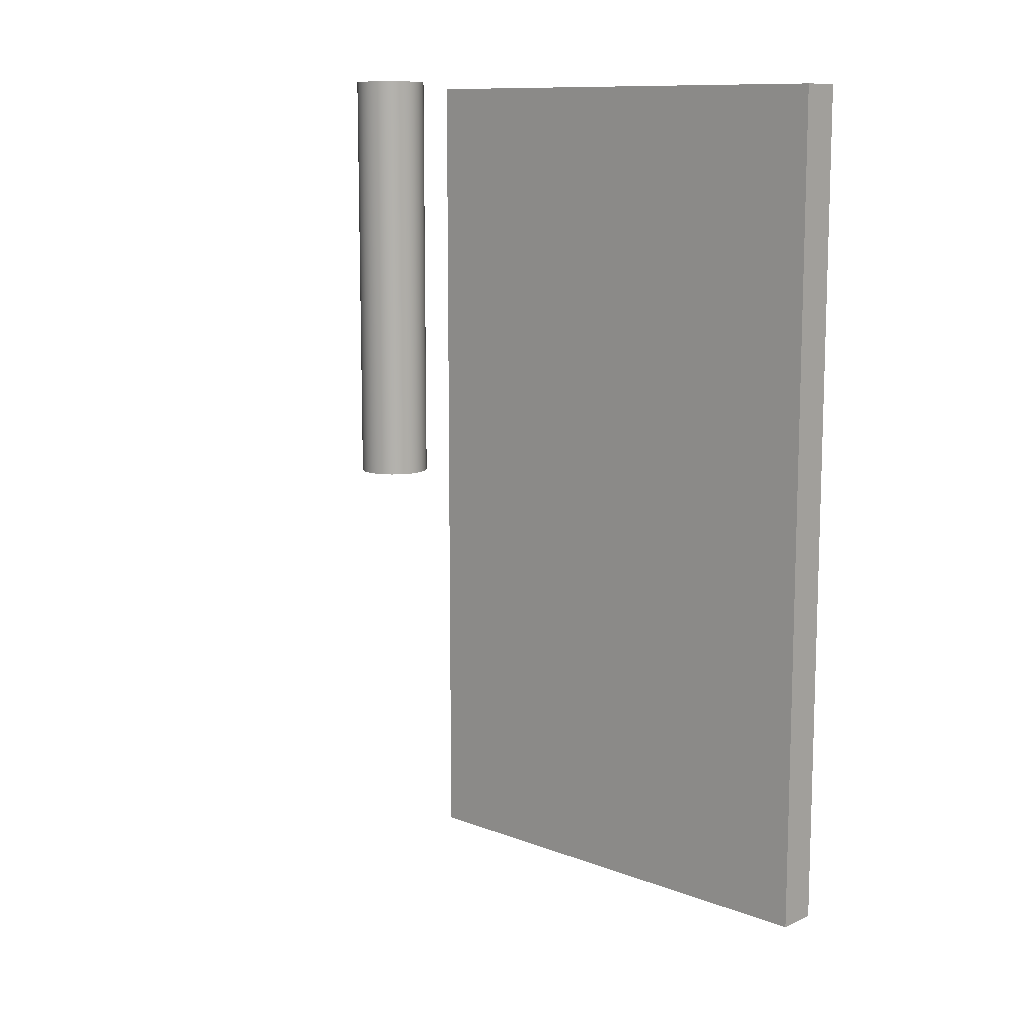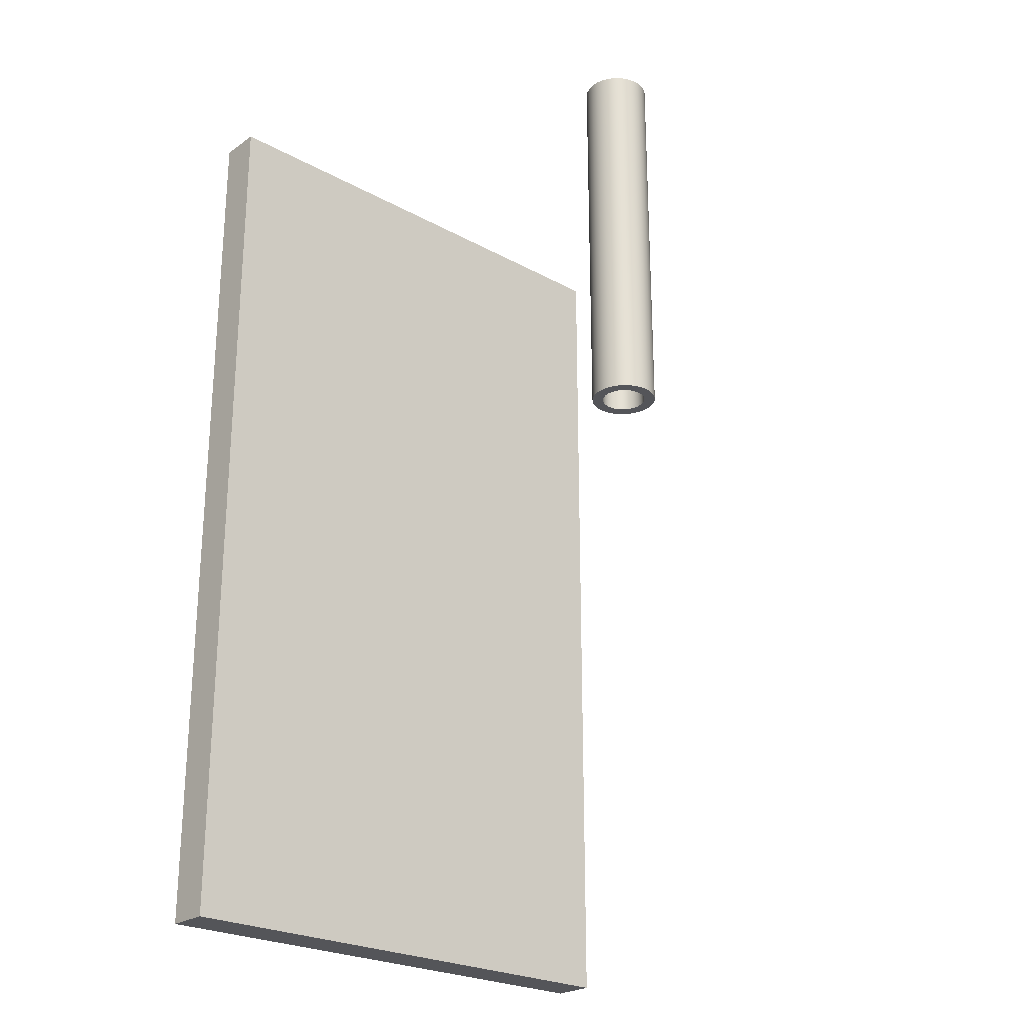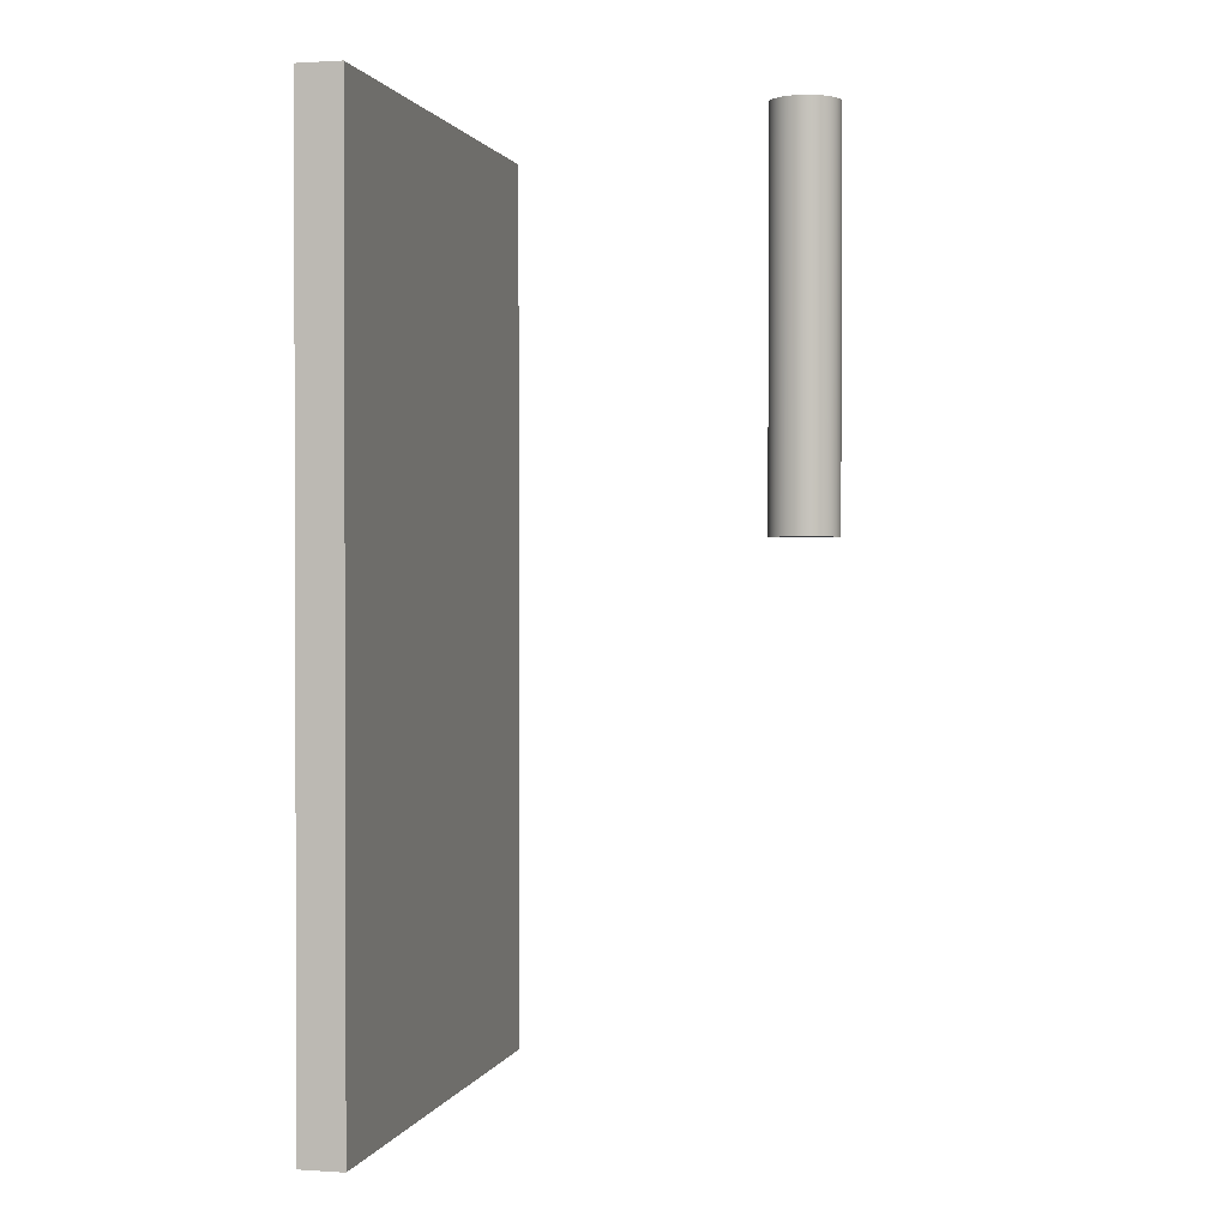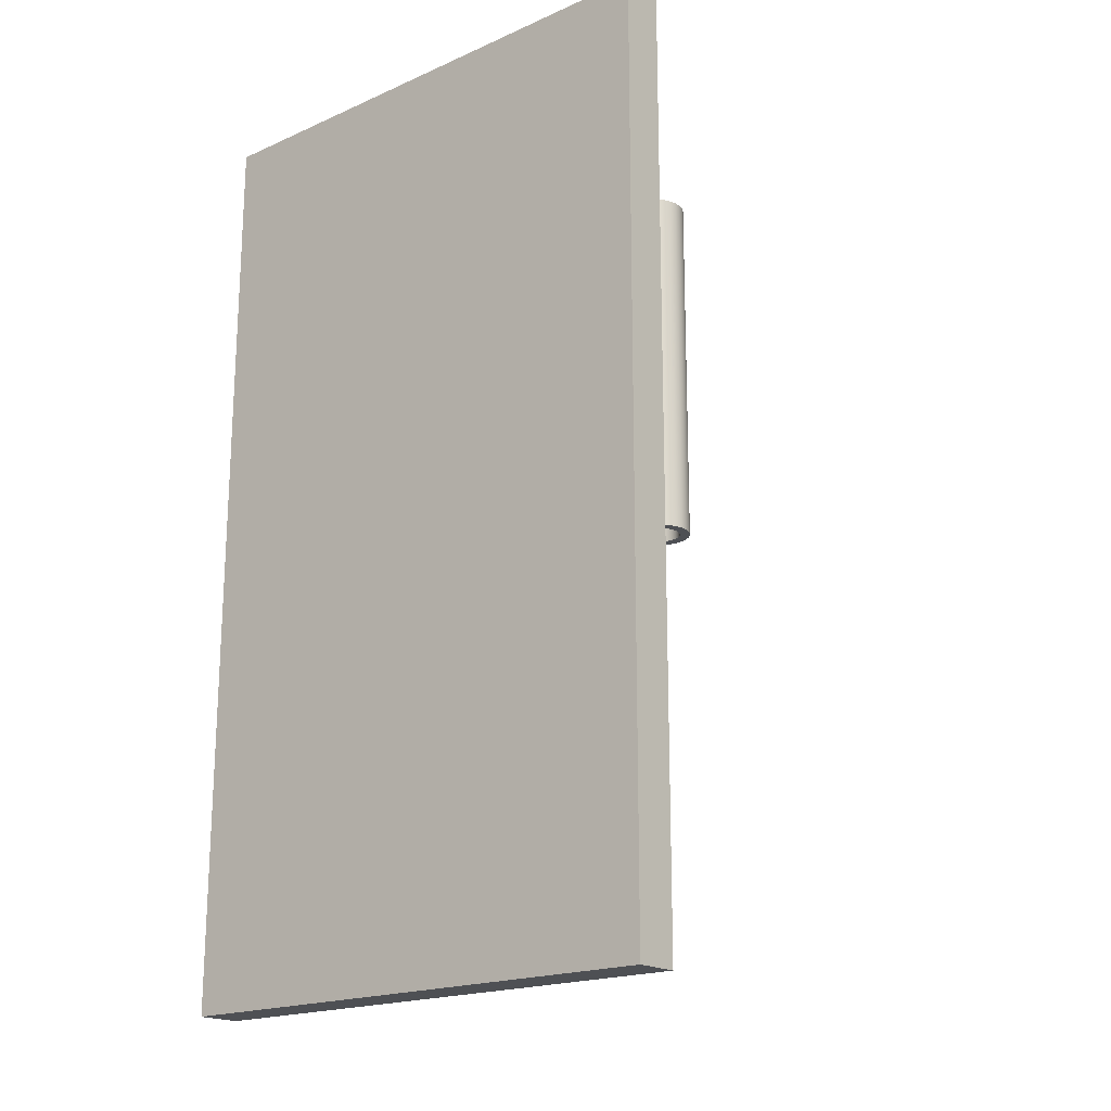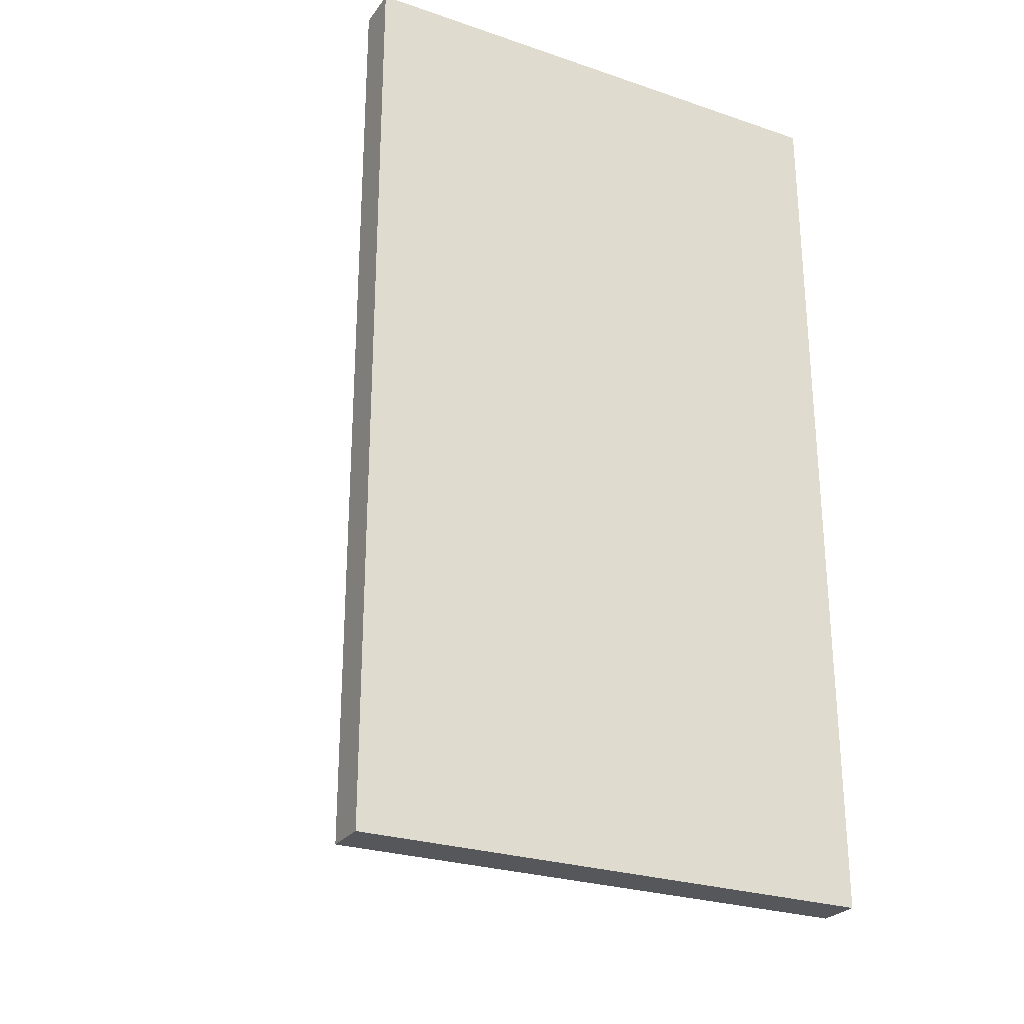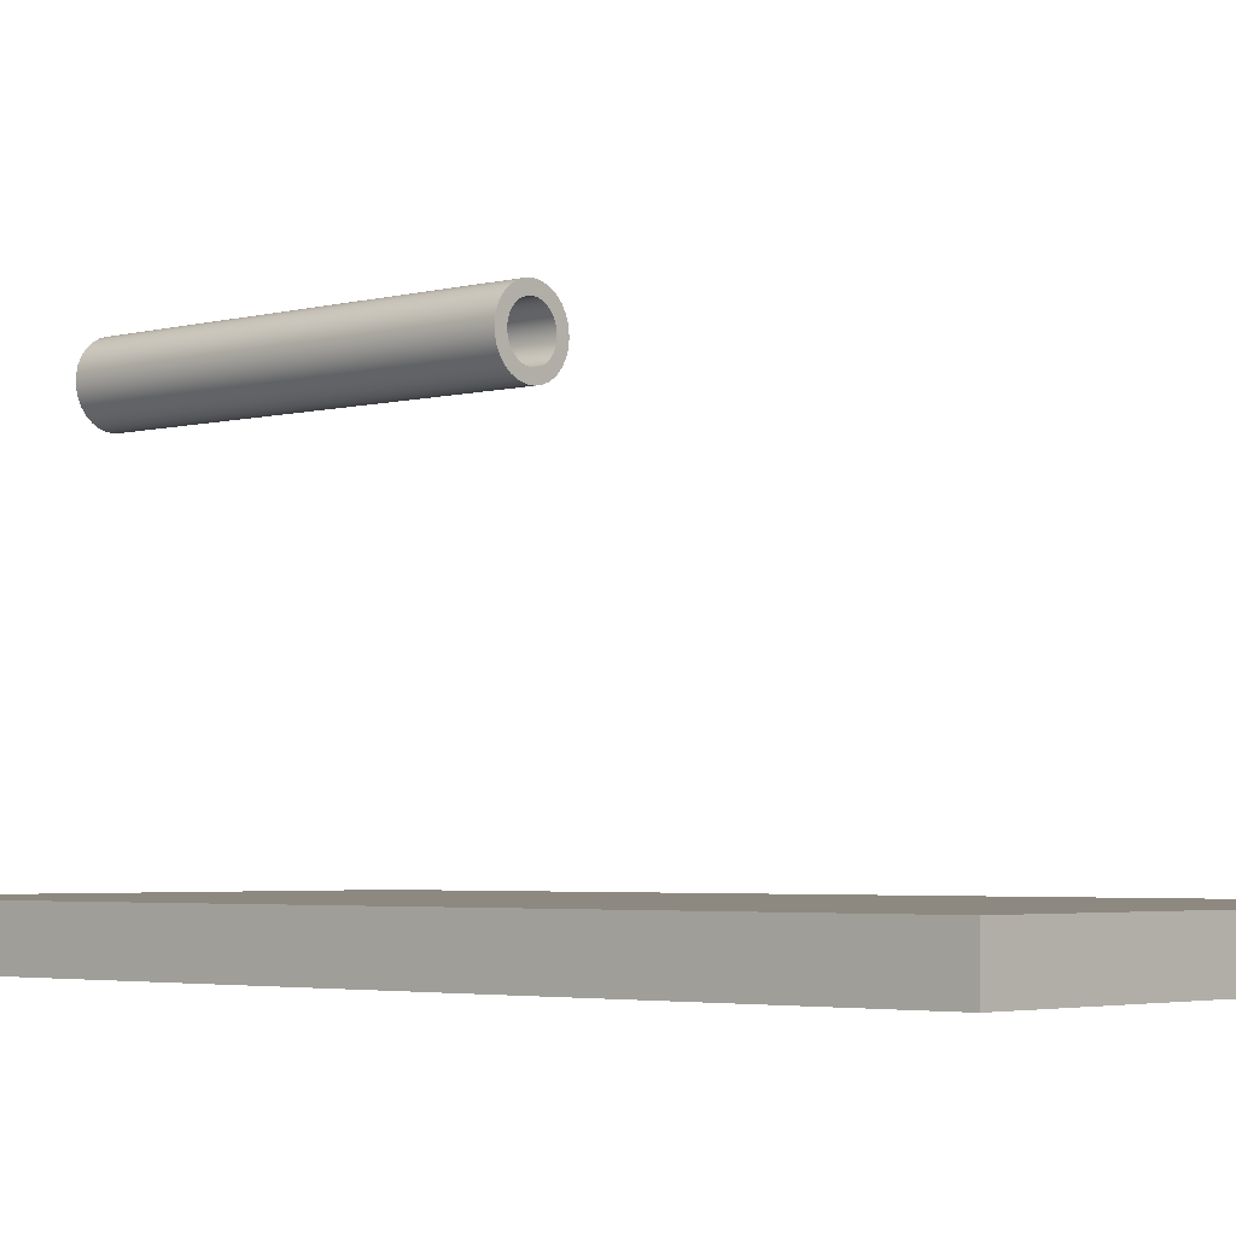
<metadata>
{"format":"obj","ext":"obj","renderer":"f3d","projection":"perspective","resolution":1024,"background":"white","views":[{"elev":11.0,"azim":-136.8,"up":"+Z"},{"elev":-24.6,"azim":138.1,"up":"+Z"},{"elev":1.1,"azim":103.6,"up":"+Z"},{"elev":-19.0,"azim":39.8,"up":"+Z"},{"elev":-26.5,"azim":-27.9,"up":"+Z"},{"elev":-3.5,"azim":132.3,"up":"+Y"}]}
</metadata>
<code>
v 0 0 0
v 0 0 21
v 0 1 21
v 0 1 0
v 12 0 0
v 0 0 0
v 0 1 0
v 12 1 0
v 12 0 21
v 12 0 0
v 12 1 0
v 12 1 21
v 0 0 21
v 12 0 21
v 12 1 21
v 0 1 21
v 0 1 21
v 12 1 21
v 12 1 0
v 0 1 0
v 12 0 21
v 0 0 21
v 0 0 0
v 12 0 0
v 5.5 8.8 12.1
v 5.517 8.929 12.1
v 5.567 9.05 12.1
v 5.646 9.154 12.1
v 5.75 9.233 12.1
v 5.871 9.283 12.1
v 6 9.3 12.1
v 6.129 9.283 12.1
v 6.25 9.233 12.1
v 6.354 9.154 12.1
v 6.433 9.05 12.1
v 6.483 8.929 12.1
v 6.5 8.8 12.1
v 6.483 8.671 12.1
v 6.433 8.55 12.1
v 6.354 8.446 12.1
v 6.25 8.367 12.1
v 6.129 8.317 12.1
v 6 8.3 12.1
v 5.871 8.317 12.1
v 5.75 8.367 12.1
v 5.646 8.446 12.1
v 5.567 8.55 12.1
v 5.517 8.671 12.1
v 5.5 8.8 21
v 5.517 8.671 21
v 5.567 8.55 21
v 5.646 8.446 21
v 5.75 8.367 21
v 5.871 8.317 21
v 6 8.3 21
v 6.129 8.317 21
v 6.25 8.367 21
v 6.354 8.446 21
v 6.433 8.55 21
v 6.483 8.671 21
v 6.5 8.8 21
v 6.483 8.929 21
v 6.433 9.05 21
v 6.354 9.154 21
v 6.25 9.233 21
v 6.129 9.283 21
v 6 9.3 21
v 5.871 9.283 21
v 5.75 9.233 21
v 5.646 9.154 21
v 5.567 9.05 21
v 5.517 8.929 21
v 5.5 8.8 12.1
v 5.5 8.8 21
v 5.25 8.8 12.1
v 5.268 8.639 12.1
v 5.319 8.485 12.1
v 5.403 8.346 12.1
v 5.514 8.228 12.1
v 5.649 8.137 12.1
v 5.799 8.077 12.1
v 5.959 8.051 12.1
v 6.121 8.06 12.1
v 6.278 8.103 12.1
v 6.421 8.179 12.1
v 6.544 8.284 12.1
v 6.643 8.413 12.1
v 6.711 8.561 12.1
v 6.746 8.719 12.1
v 6.746 8.881 12.1
v 6.711 9.039 12.1
v 6.643 9.187 12.1
v 6.544 9.316 12.1
v 6.421 9.421 12.1
v 6.278 9.497 12.1
v 6.121 9.54 12.1
v 5.959 9.549 12.1
v 5.799 9.523 12.1
v 5.649 9.463 12.1
v 5.514 9.372 12.1
v 5.403 9.254 12.1
v 5.319 9.115 12.1
v 5.268 8.961 12.1
v 5.25 8.8 21
v 5.268 8.961 21
v 5.319 9.115 21
v 5.403 9.254 21
v 5.514 9.372 21
v 5.649 9.463 21
v 5.799 9.523 21
v 5.959 9.549 21
v 6.121 9.54 21
v 6.278 9.497 21
v 6.421 9.421 21
v 6.544 9.316 21
v 6.643 9.187 21
v 6.711 9.039 21
v 6.746 8.881 21
v 6.746 8.719 21
v 6.711 8.561 21
v 6.643 8.413 21
v 6.544 8.284 21
v 6.421 8.179 21
v 6.278 8.103 21
v 6.121 8.06 21
v 5.959 8.051 21
v 5.799 8.077 21
v 5.649 8.137 21
v 5.514 8.228 21
v 5.403 8.346 21
v 5.319 8.485 21
v 5.268 8.639 21
v 5.25 8.8 21
v 5.25 8.8 12.1
v 5.5 8.8 21
v 5.517 8.929 21
v 5.567 9.05 21
v 5.646 9.154 21
v 5.75 9.233 21
v 5.871 9.283 21
v 6 9.3 21
v 6.129 9.283 21
v 6.25 9.233 21
v 6.354 9.154 21
v 6.433 9.05 21
v 6.483 8.929 21
v 6.5 8.8 21
v 6.483 8.671 21
v 6.433 8.55 21
v 6.354 8.446 21
v 6.25 8.367 21
v 6.129 8.317 21
v 6 8.3 21
v 5.871 8.317 21
v 5.75 8.367 21
v 5.646 8.446 21
v 5.567 8.55 21
v 5.517 8.671 21
v 5.25 8.8 21
v 5.268 8.639 21
v 5.319 8.485 21
v 5.403 8.346 21
v 5.514 8.228 21
v 5.649 8.137 21
v 5.799 8.077 21
v 5.959 8.051 21
v 6.121 8.06 21
v 6.278 8.103 21
v 6.421 8.179 21
v 6.544 8.284 21
v 6.643 8.413 21
v 6.711 8.561 21
v 6.746 8.719 21
v 6.746 8.881 21
v 6.711 9.039 21
v 6.643 9.187 21
v 6.544 9.316 21
v 6.421 9.421 21
v 6.278 9.497 21
v 6.121 9.54 21
v 5.959 9.549 21
v 5.799 9.523 21
v 5.649 9.463 21
v 5.514 9.372 21
v 5.403 9.254 21
v 5.319 9.115 21
v 5.268 8.961 21
v 5.5 8.8 12.1
v 5.517 8.671 12.1
v 5.567 8.55 12.1
v 5.646 8.446 12.1
v 5.75 8.367 12.1
v 5.871 8.317 12.1
v 6 8.3 12.1
v 6.129 8.317 12.1
v 6.25 8.367 12.1
v 6.354 8.446 12.1
v 6.433 8.55 12.1
v 6.483 8.671 12.1
v 6.5 8.8 12.1
v 6.483 8.929 12.1
v 6.433 9.05 12.1
v 6.354 9.154 12.1
v 6.25 9.233 12.1
v 6.129 9.283 12.1
v 6 9.3 12.1
v 5.871 9.283 12.1
v 5.75 9.233 12.1
v 5.646 9.154 12.1
v 5.567 9.05 12.1
v 5.517 8.929 12.1
v 5.25 8.8 12.1
v 5.268 8.961 12.1
v 5.319 9.115 12.1
v 5.403 9.254 12.1
v 5.514 9.372 12.1
v 5.649 9.463 12.1
v 5.799 9.523 12.1
v 5.959 9.549 12.1
v 6.121 9.54 12.1
v 6.278 9.497 12.1
v 6.421 9.421 12.1
v 6.544 9.316 12.1
v 6.643 9.187 12.1
v 6.711 9.039 12.1
v 6.746 8.881 12.1
v 6.746 8.719 12.1
v 6.711 8.561 12.1
v 6.643 8.413 12.1
v 6.544 8.284 12.1
v 6.421 8.179 12.1
v 6.278 8.103 12.1
v 6.121 8.06 12.1
v 5.959 8.051 12.1
v 5.799 8.077 12.1
v 5.649 8.137 12.1
v 5.514 8.228 12.1
v 5.403 8.346 12.1
v 5.319 8.485 12.1
v 5.268 8.639 12.1
g 9b5d45e6-e2f2-11ea-b53b-54bf646e7e1f
f 1 2 4
f 4 2 3
g 9b5dbb26-e2f2-11ea-8281-54bf646e7e1f
f 5 6 8
f 8 6 7
g 9b5e3058-e2f2-11ea-93e4-54bf646e7e1f
f 9 10 12
f 12 10 11
g 9b5eccae-e2f2-11ea-a8e3-54bf646e7e1f
f 13 14 16
f 16 14 15
g 9b5f41ca-e2f2-11ea-947f-54bf646e7e1f
f 18 19 17
f 17 19 20
g 9b5fde14-e2f2-11ea-9fc1-54bf646e7e1f
f 21 22 24
f 24 22 23
g 9bde5c9c-e2f2-11ea-a4a4-54bf646e7e1f
f 26 72 25
f 25 72 74
f 73 49 48
f 48 49 50
f 48 50 47
f 47 50 51
f 47 51 46
f 46 51 52
f 46 52 45
f 45 52 53
f 45 53 44
f 44 53 54
f 44 54 43
f 43 54 55
f 43 55 42
f 42 55 56
f 42 56 41
f 41 56 57
f 41 57 40
f 40 57 58
f 40 58 39
f 39 58 59
f 39 59 38
f 38 59 60
f 38 60 37
f 37 60 61
f 37 61 36
f 36 61 62
f 36 62 35
f 35 62 63
f 35 63 34
f 34 63 64
f 34 64 33
f 33 64 65
f 33 65 32
f 32 65 66
f 32 66 31
f 31 66 67
f 31 67 30
f 30 67 68
f 30 68 29
f 29 68 69
f 29 69 28
f 28 69 70
f 28 70 27
f 27 70 71
f 27 71 26
f 26 71 72
g 9bdf1fba-e2f2-11ea-a562-54bf646e7e1f
f 76 132 75
f 75 132 133
f 134 104 103
f 103 104 105
f 103 105 102
f 102 105 106
f 102 106 101
f 101 106 107
f 101 107 100
f 100 107 108
f 100 108 99
f 99 108 109
f 99 109 98
f 98 109 110
f 98 110 97
f 97 110 111
f 97 111 96
f 96 111 112
f 96 112 95
f 95 112 113
f 95 113 94
f 94 113 114
f 94 114 93
f 93 114 115
f 93 115 92
f 92 115 116
f 92 116 91
f 91 116 117
f 91 117 90
f 90 117 118
f 90 118 89
f 89 118 119
f 89 119 88
f 88 119 120
f 88 120 87
f 87 120 121
f 87 121 86
f 86 121 122
f 86 122 85
f 85 122 123
f 85 123 84
f 84 123 124
f 84 124 83
f 83 124 125
f 83 125 82
f 82 125 126
f 82 126 81
f 81 126 127
f 81 127 80
f 80 127 128
f 80 128 79
f 79 128 129
f 79 129 78
f 78 129 130
f 78 130 77
f 77 130 131
f 77 131 76
f 76 131 132
g 9bdfbbf6-e2f2-11ea-a3e0-54bf646e7e1f
f 136 187 135
f 135 187 159
f 135 159 160
f 187 136 186
f 186 136 137
f 186 137 185
f 185 137 138
f 185 138 184
f 184 138 139
f 184 139 183
f 183 139 140
f 183 140 182
f 182 140 181
f 181 140 141
f 181 141 180
f 180 141 142
f 180 142 179
f 179 142 143
f 179 143 178
f 178 143 144
f 178 144 177
f 177 144 145
f 177 145 176
f 176 145 175
f 175 145 146
f 175 146 174
f 174 146 147
f 174 147 173
f 173 147 148
f 173 148 172
f 172 148 149
f 172 149 171
f 171 149 170
f 170 149 150
f 170 150 169
f 169 150 151
f 169 151 168
f 168 151 152
f 168 152 167
f 167 152 153
f 167 153 166
f 166 153 154
f 166 154 165
f 165 154 164
f 164 154 155
f 164 155 163
f 163 155 156
f 163 156 162
f 162 156 157
f 162 157 161
f 161 157 158
f 161 158 160
f 160 158 135
g 9be07f7a-e2f2-11ea-91c5-54bf646e7e1f
f 189 240 188
f 188 240 212
f 188 212 213
f 240 189 239
f 239 189 190
f 239 190 238
f 238 190 191
f 238 191 237
f 237 191 192
f 237 192 236
f 236 192 193
f 236 193 235
f 235 193 234
f 234 193 194
f 234 194 233
f 233 194 195
f 233 195 232
f 232 195 196
f 232 196 231
f 231 196 197
f 231 197 230
f 230 197 198
f 230 198 229
f 229 198 228
f 228 198 199
f 228 199 227
f 227 199 200
f 227 200 226
f 226 200 201
f 226 201 225
f 225 201 202
f 225 202 224
f 224 202 223
f 223 202 203
f 223 203 222
f 222 203 204
f 222 204 221
f 221 204 205
f 221 205 220
f 220 205 206
f 220 206 219
f 219 206 207
f 219 207 218
f 218 207 217
f 217 207 208
f 217 208 216
f 216 208 209
f 216 209 215
f 215 209 210
f 215 210 214
f 214 210 211
f 214 211 213
f 213 211 188

</code>
